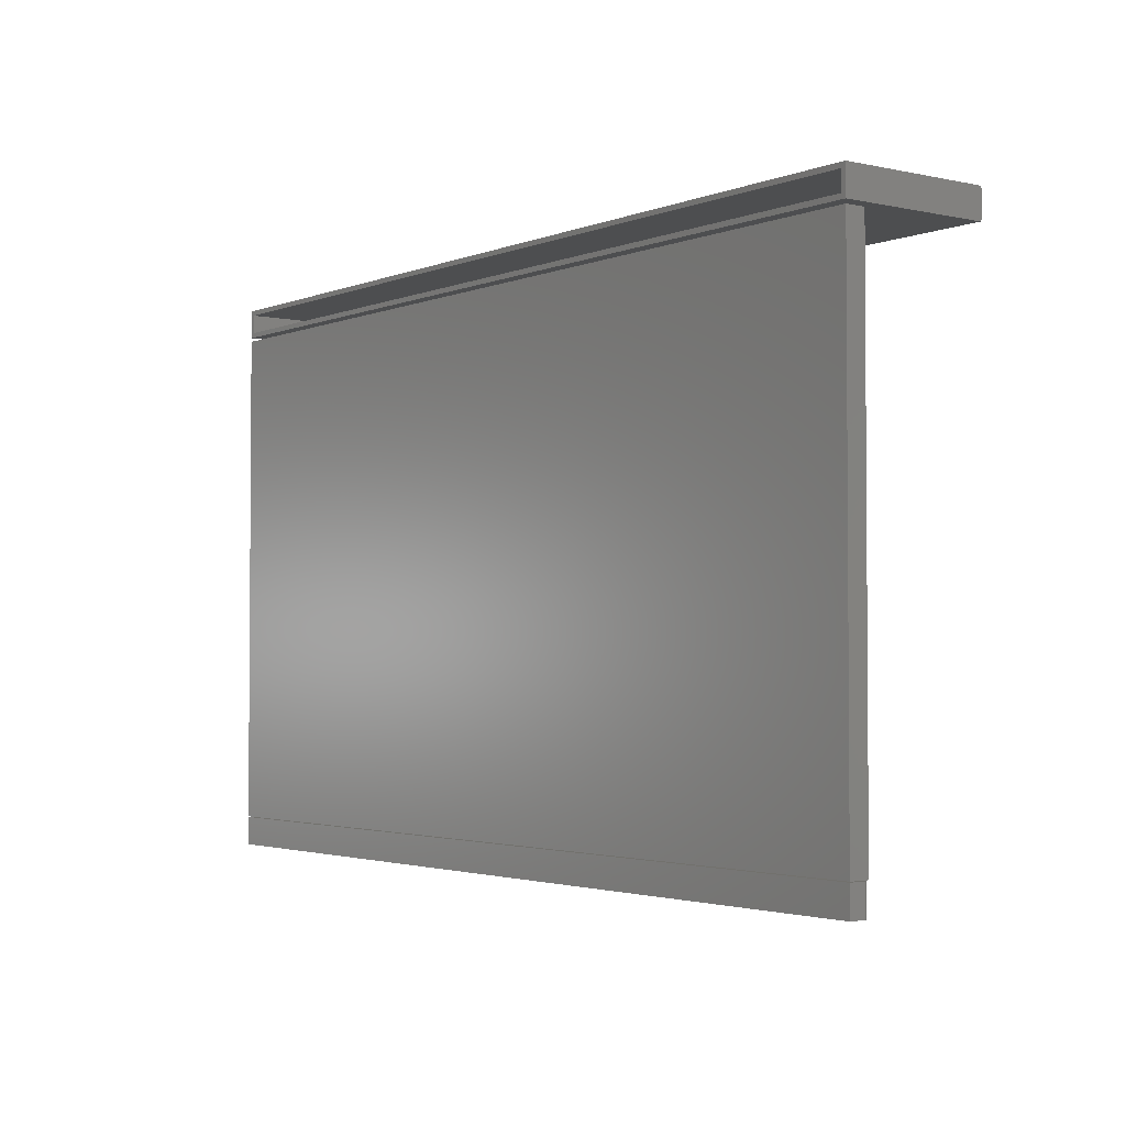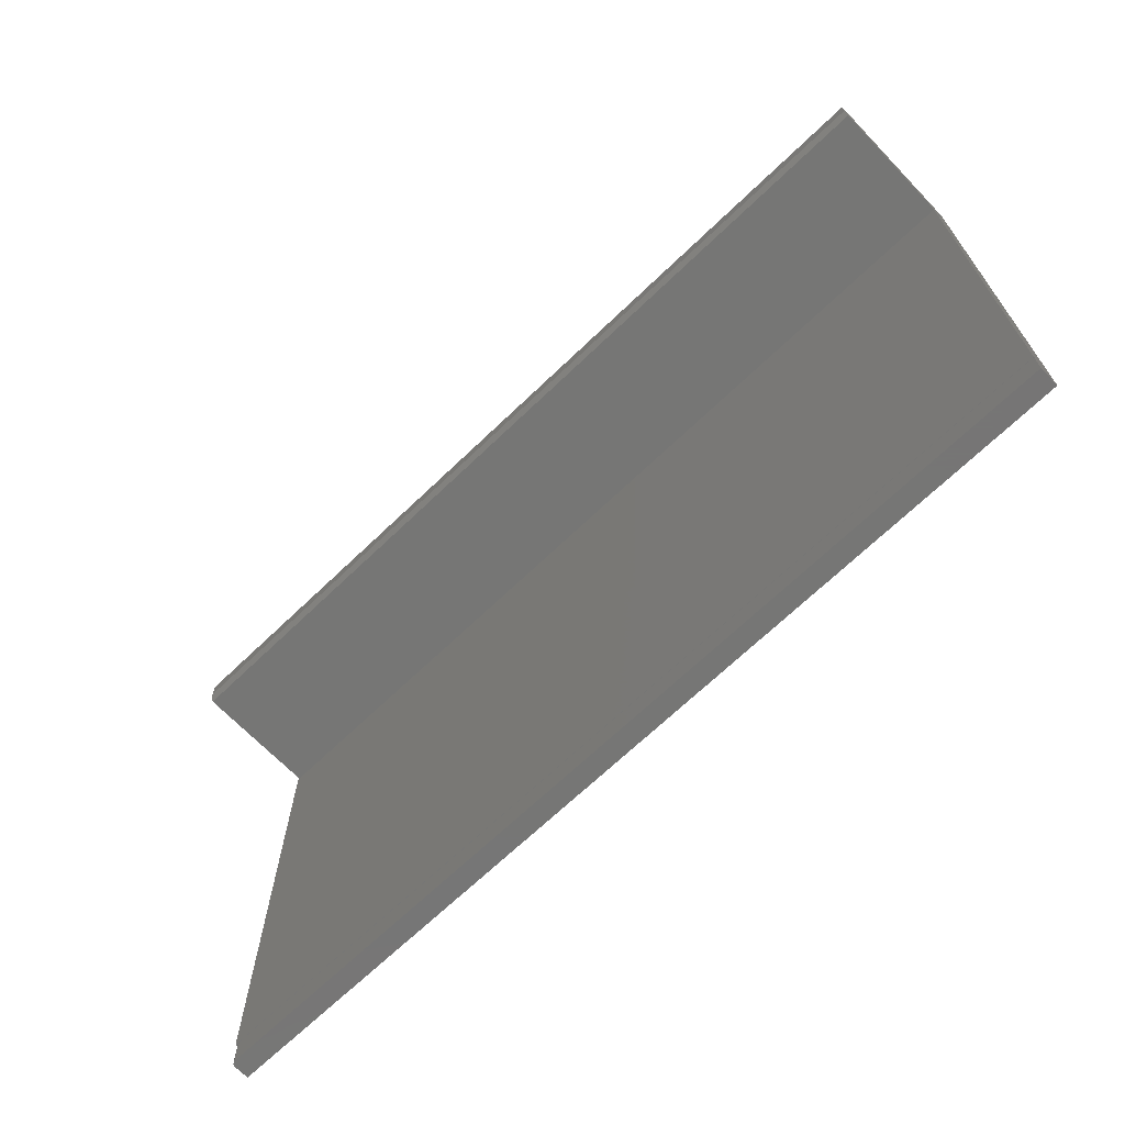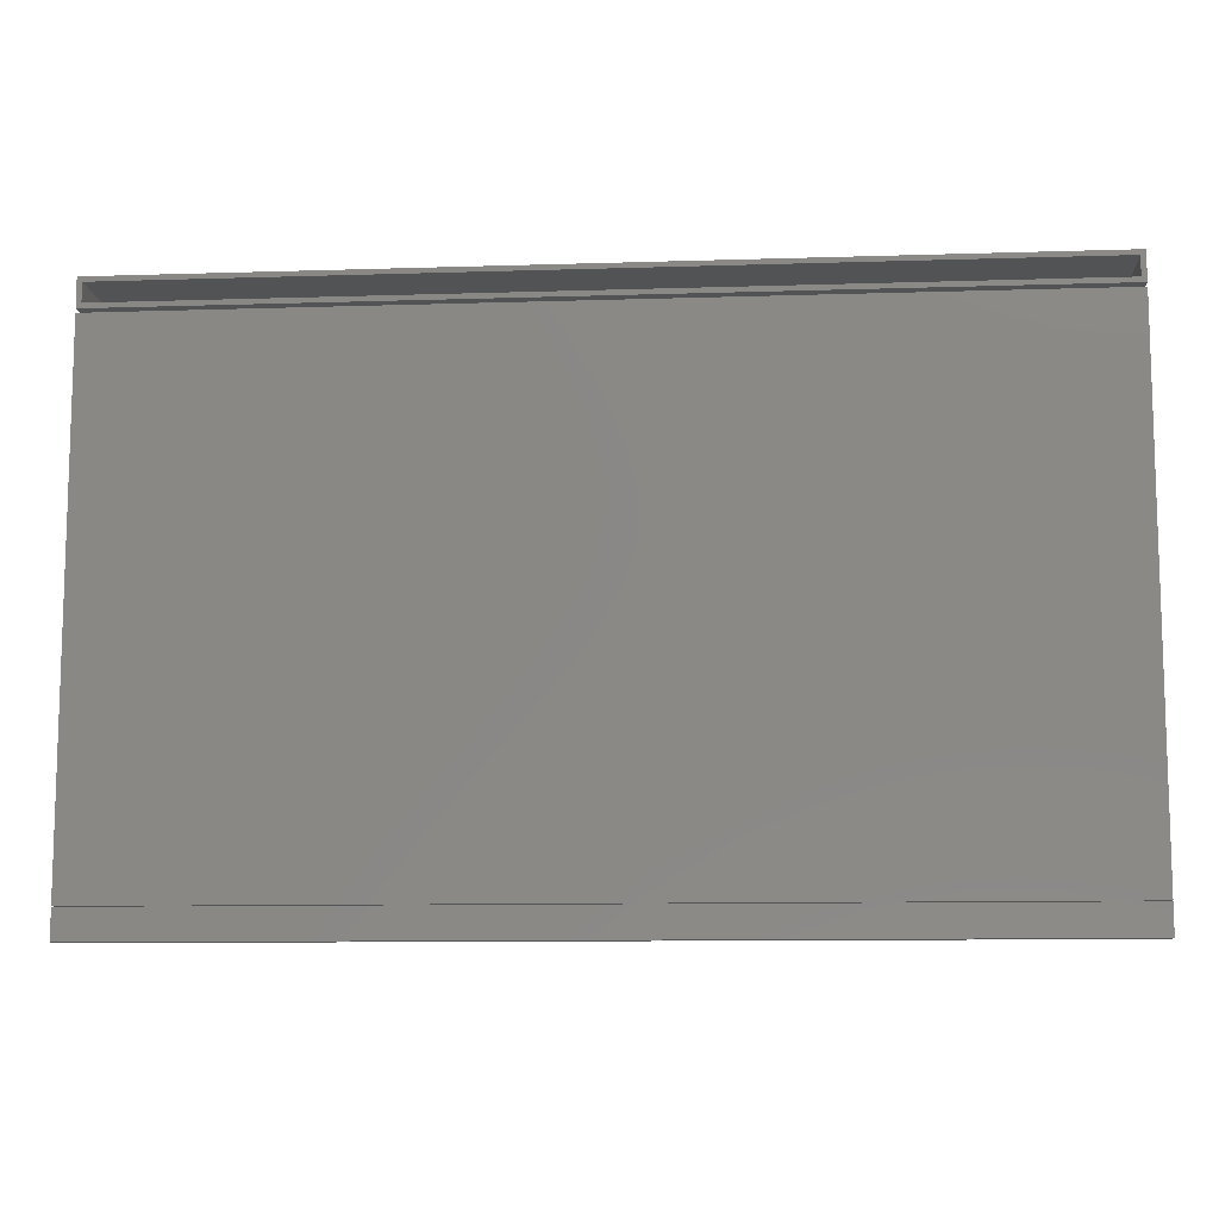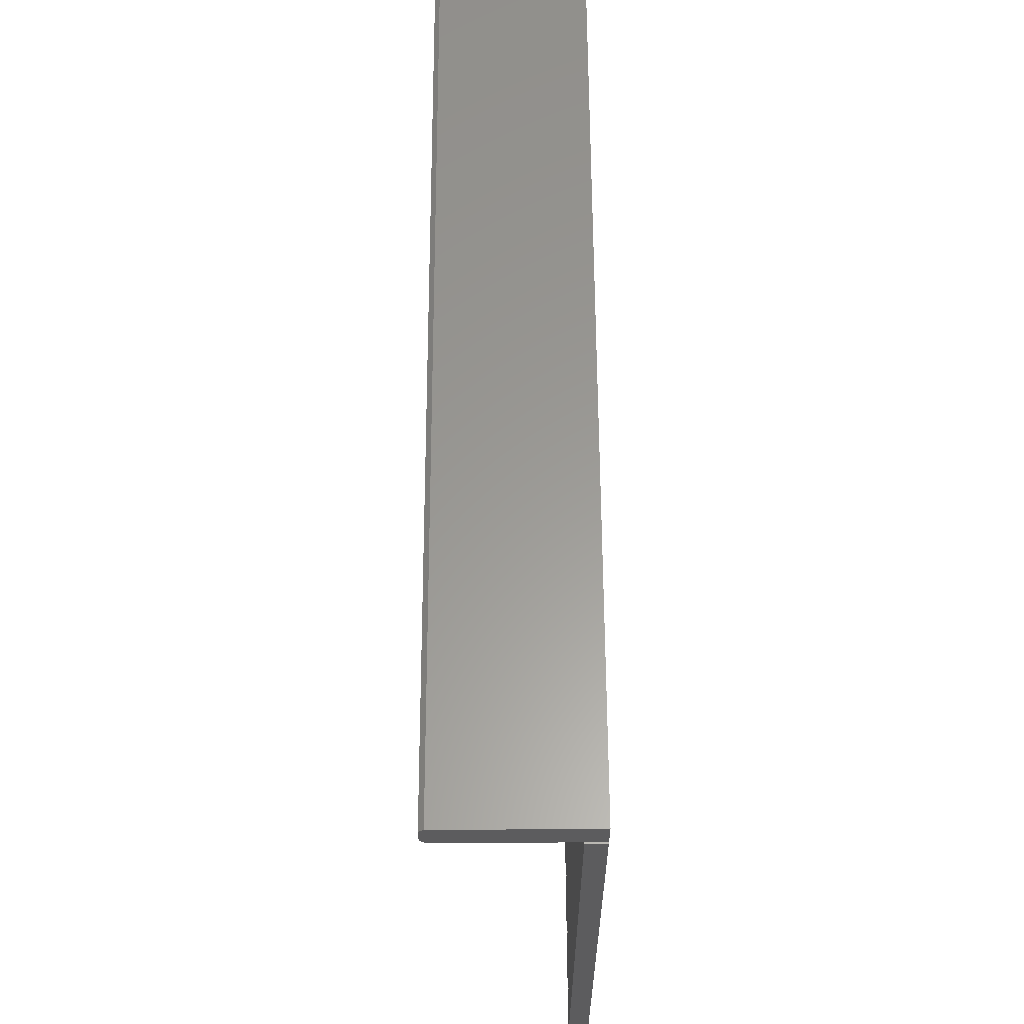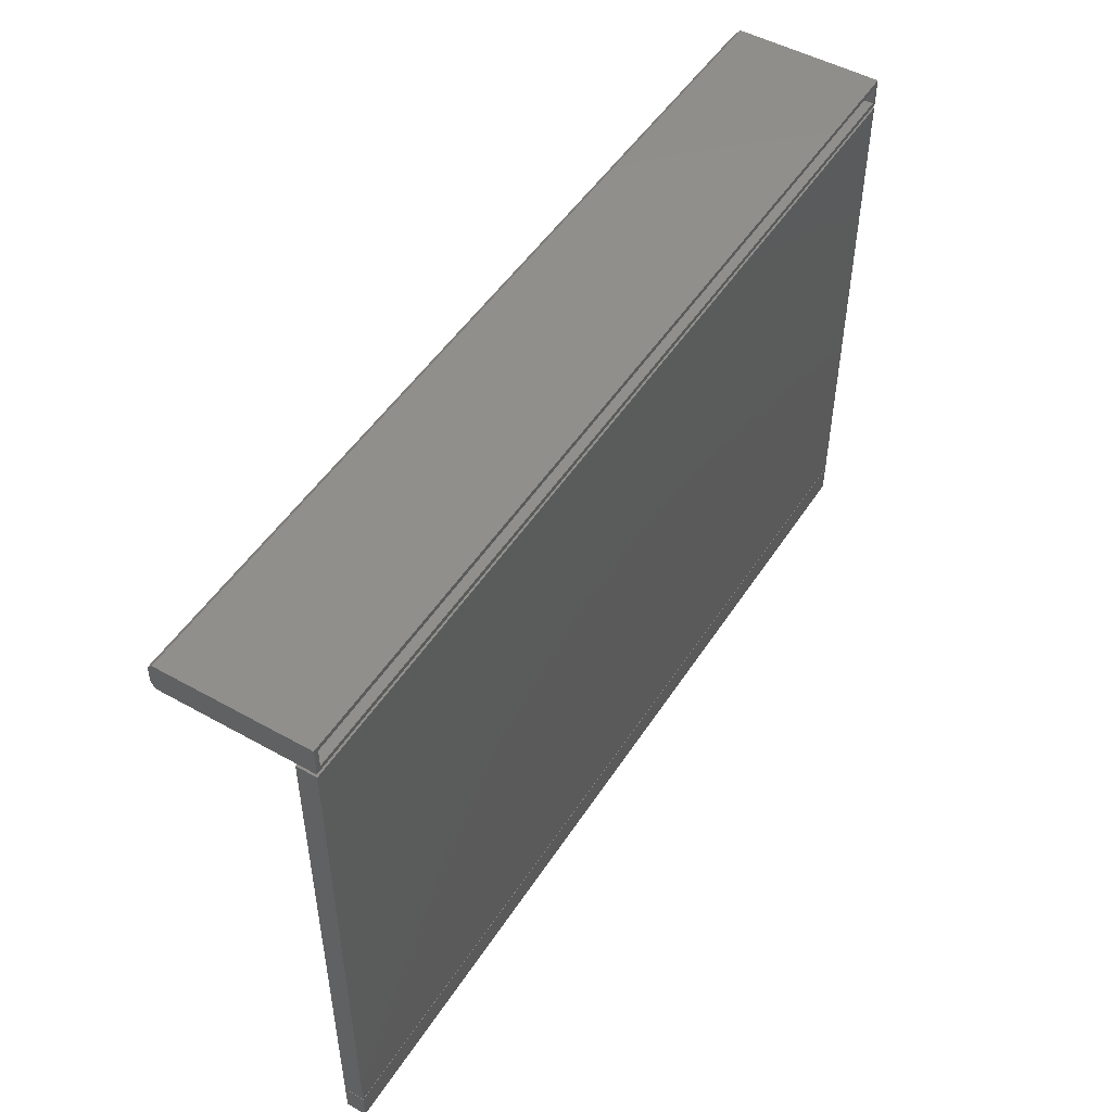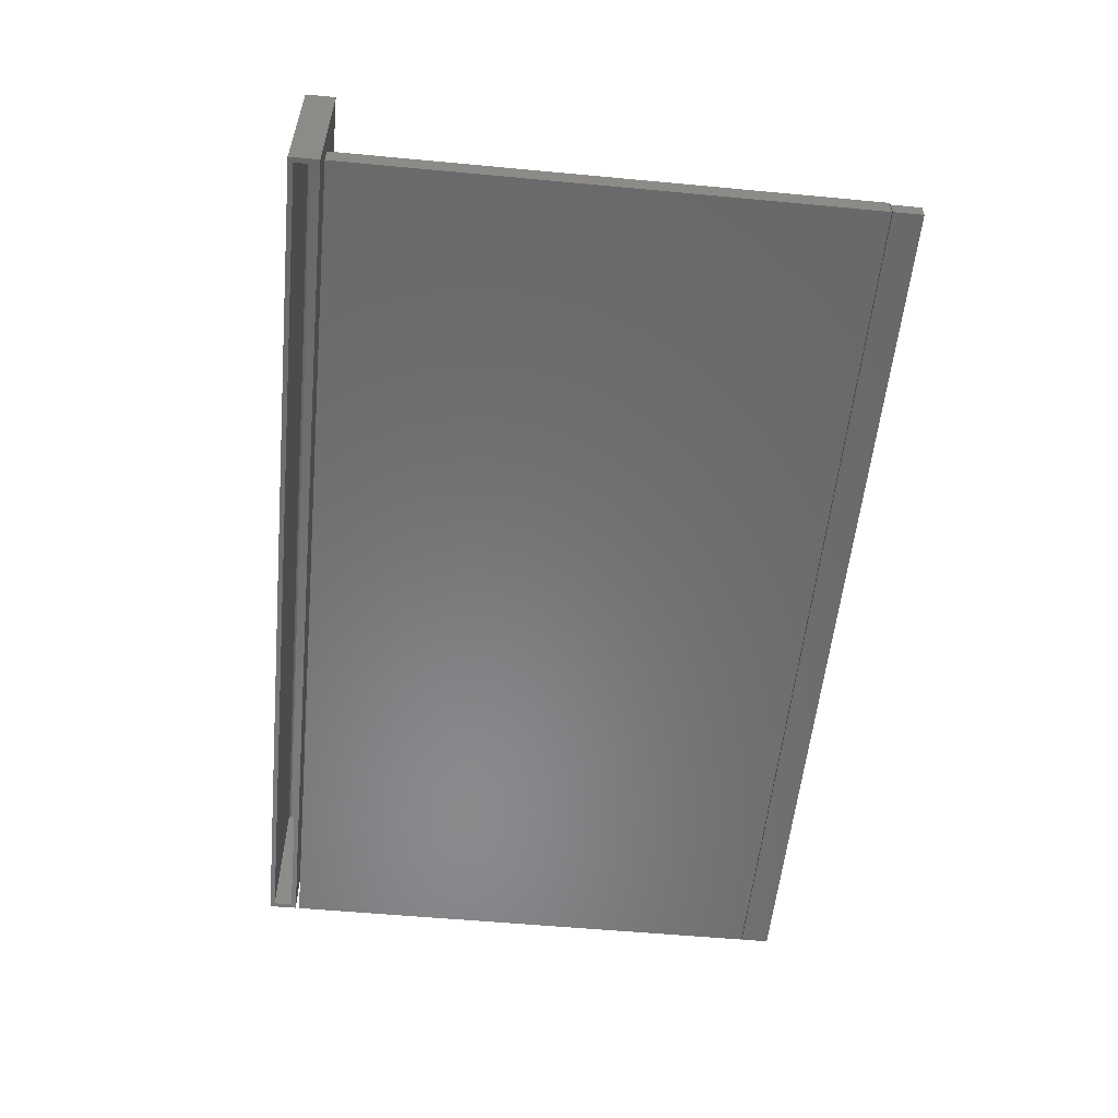
<metadata>
{"format":"stl","ext":"stl","renderer":"f3d","projection":"perspective","resolution":1024,"background":"white","views":[{"elev":-2.6,"azim":-127.0,"up":"+Y"},{"elev":-68.2,"azim":43.9,"up":"+Y"},{"elev":-10.4,"azim":-175.4,"up":"+Y"},{"elev":59.9,"azim":89.8,"up":"+Y"},{"elev":49.6,"azim":121.7,"up":"+Y"},{"elev":-55.8,"azim":-95.6,"up":"+Z"}]}
</metadata>
<code>
# stl→obj: 76 verts, 136 faces
v -0.6953 -0.4297 -0.03125
v -0.6953 0.3766 -0.03125
v 0.75 -0.4297 -0.03125
v 0.75 0.3766 -0.03125
v -0.6953 -0.4297 0
v 0.75 -0.4297 0
v -0.6953 0.3766 0
v 0.75 0.3766 0
v -0.6875 0.4206 -0.03125
v -0.6875 0.3906 -0.03125
v -0.6953 0.4285 -0.03125
v -0.6953 0.3828 -0.03125
v 0.75 0.4285 -0.03125
v 0.7422 0.3906 -0.03125
v 0.7422 0.4206 -0.03125
v 0.75 0.3828 -0.03125
v -0.6875 0.3906 0.1999
v 0.7422 0.3906 0.1999
v 0.7422 0.3939 0.2031
v 0.7422 0.4174 0.2031
v 0.7422 0.4206 0.1999
v -0.6875 0.4206 0.1999
v -0.6875 0.4174 0.2031
v -0.6875 0.3939 0.2031
v -0.6875 -0.4387 -0.007812
v 0.7422 -0.4387 -0.007812
v -0.6875 -0.4688 -0.007812
v 0.7422 -0.4688 -0.007812
v -0.6875 -0.4688 -0.02344
v 0.7422 -0.4688 -0.02344
v -0.6875 -0.4387 -0.02344
v 0.7422 -0.4387 -0.02344
v 0.75 0.4285 0.2031
v -0.6953 0.4285 0.2031
v -0.6953 0.4277 0.2039
v -0.695 0.4261 0.2055
v -0.6947 0.4253 0.2063
v -0.6937 0.4237 0.2079
v -0.6921 0.4221 0.2095
v -0.6899 0.421 0.2106
v -0.6875 0.4206 0.2109
v 0.75 0.4206 0.2109
v -0.6875 0.3906 0.2109
v -0.6887 0.3905 0.2108
v -0.6953 0.3836 0.2039
v -0.695 0.3852 0.2055
v -0.6942 0.3868 0.2071
v -0.693 0.3884 0.2087
v -0.691 0.3898 0.2101
v 0.75 0.3828 0.2031
v 0.75 0.3906 0.2109
v -0.6953 0.3828 0.2031
v -0.6875 -0.4766 0
v 0.75 -0.4766 0
v -0.6875 -0.4309 0
v 0.75 -0.4309 0
v -0.6953 -0.4309 -0.03125
v -0.6953 -0.4766 -0.03125
v -0.6953 -0.4309 -0.007812
v -0.6953 -0.4766 -0.007812
v 0.75 -0.4309 -0.03125
v -0.689 -0.4309 -0.0001501
v -0.6952 -0.4309 -0.006288
v -0.6947 -0.4309 -0.004823
v -0.694 -0.4309 -0.003472
v -0.693 -0.4309 -0.002288
v -0.6918 -0.4309 -0.001317
v -0.6905 -0.4309 -0.0005947
v -0.689 -0.4766 -0.0001501
v -0.6918 -0.4766 -0.001317
v -0.6905 -0.4766 -0.0005947
v -0.694 -0.4766 -0.003472
v -0.6947 -0.4766 -0.004823
v -0.6952 -0.4766 -0.006288
v 0.75 -0.4766 -0.03125
v -0.693 -0.4766 -0.002288
f 1 2 3
f 3 2 4
f 5 6 7
f 7 6 8
f 2 1 7
f 7 1 5
f 4 2 8
f 8 2 7
f 3 4 6
f 6 4 8
f 1 3 5
f 5 3 6
f 9 10 11
f 10 12 11
f 13 14 15
f 13 15 9
f 13 9 11
f 16 12 10
f 16 10 14
f 16 14 13
f 17 18 10
f 10 18 14
f 18 19 20
f 20 21 18
f 18 21 15
f 18 15 14
f 21 22 15
f 15 22 9
f 22 23 24
f 22 24 17
f 22 17 10
f 22 10 9
f 25 26 27
f 27 26 28
f 29 27 30
f 30 27 28
f 31 25 29
f 29 25 27
f 32 26 31
f 31 26 25
f 30 28 32
f 32 28 26
f 31 29 32
f 32 29 30
f 24 19 17
f 17 19 18
f 23 20 24
f 24 20 19
f 20 23 21
f 21 23 22
f 33 34 35
f 33 35 36
f 33 36 37
f 33 37 38
f 33 38 39
f 33 39 40
f 33 40 41
f 33 41 42
f 43 40 44
f 43 41 40
f 35 45 46
f 35 46 37
f 35 37 36
f 46 47 38
f 38 37 46
f 38 47 48
f 38 48 39
f 39 48 49
f 39 49 40
f 40 49 44
f 43 44 49
f 50 51 43
f 50 43 49
f 50 49 48
f 50 48 47
f 50 47 46
f 50 46 45
f 50 45 52
f 11 35 34
f 45 12 52
f 12 45 11
f 35 11 45
f 50 16 13
f 50 13 33
f 50 33 42
f 50 42 51
f 33 13 34
f 34 13 11
f 52 12 50
f 50 12 16
f 53 54 55
f 55 54 56
f 57 58 59
f 59 58 60
f 56 61 55
f 62 59 63
f 62 63 64
f 62 64 65
f 62 65 66
f 62 66 67
f 62 67 68
f 57 59 62
f 57 62 55
f 57 55 61
f 69 70 53
f 69 71 70
f 72 73 74
f 72 74 60
f 72 60 58
f 75 54 53
f 75 53 70
f 75 70 76
f 75 76 72
f 75 72 58
f 59 60 63
f 63 60 74
f 63 74 64
f 64 74 73
f 64 73 65
f 65 73 72
f 65 72 66
f 66 72 76
f 66 76 67
f 67 76 70
f 67 70 68
f 68 70 71
f 68 71 62
f 62 71 69
f 62 69 55
f 55 69 53
f 58 57 75
f 75 57 61
f 75 61 54
f 54 61 56
f 43 51 41
f 41 51 42

</code>
